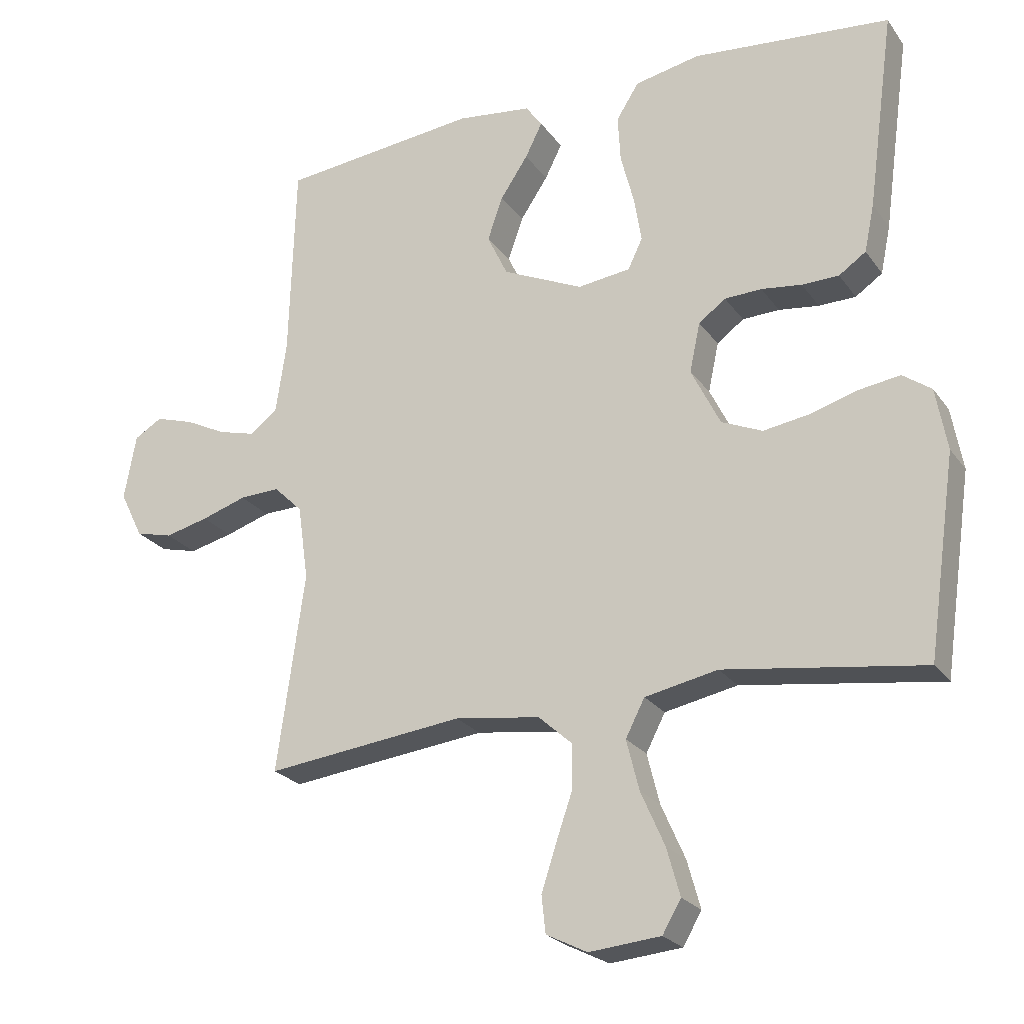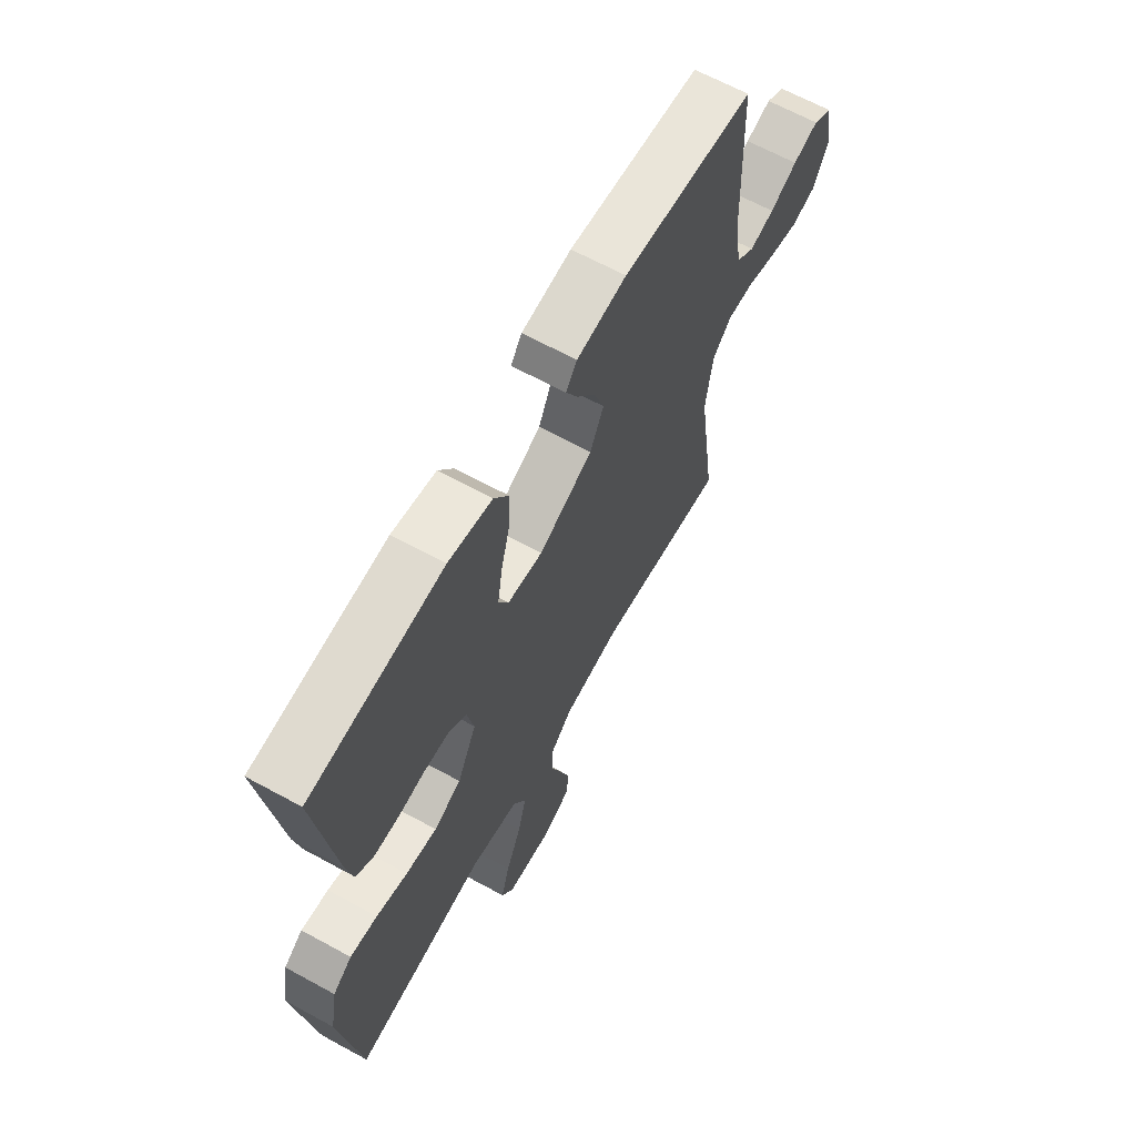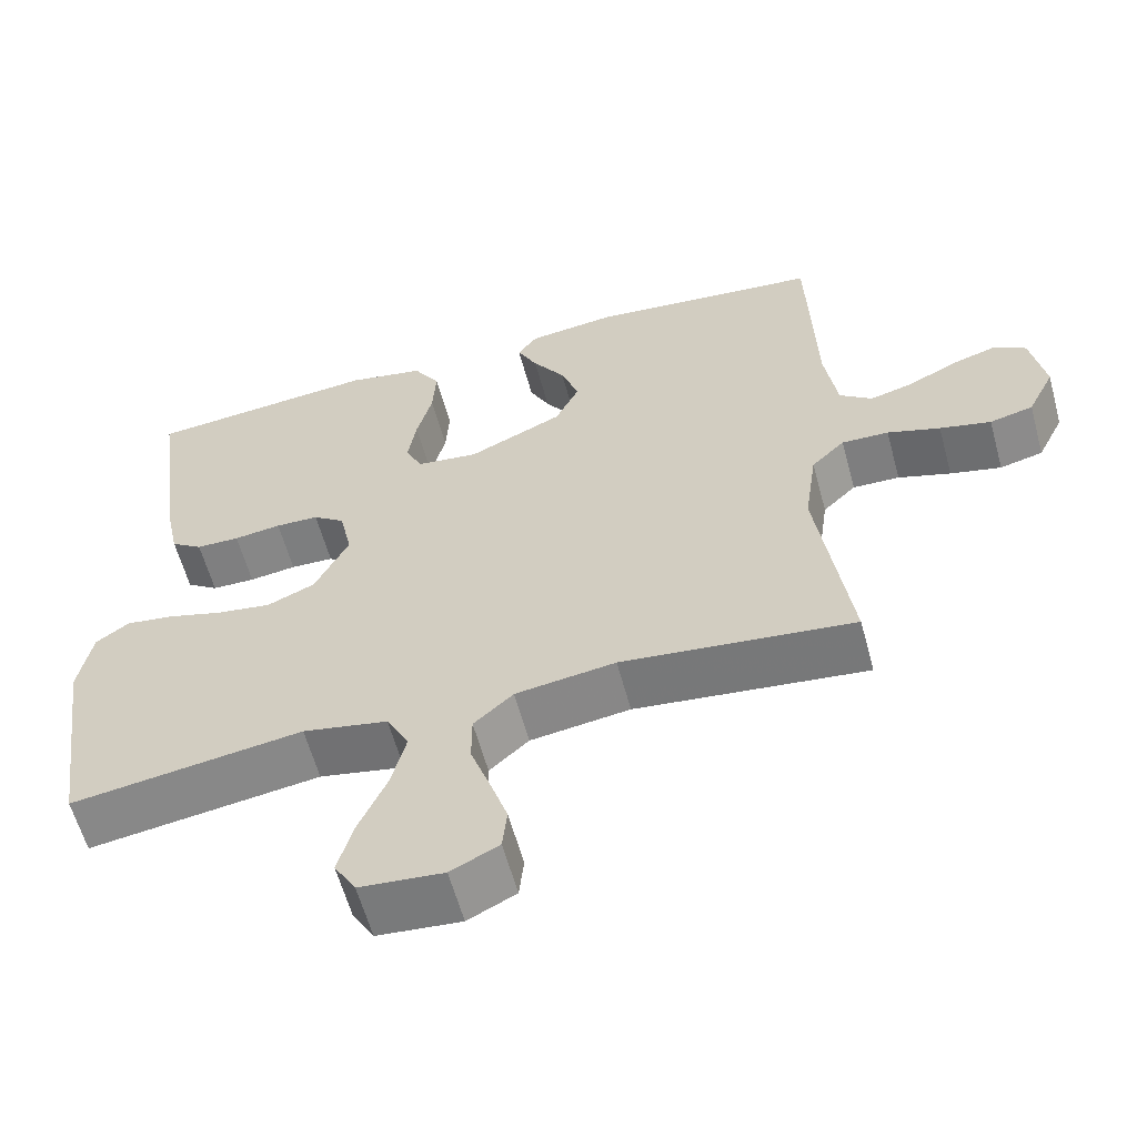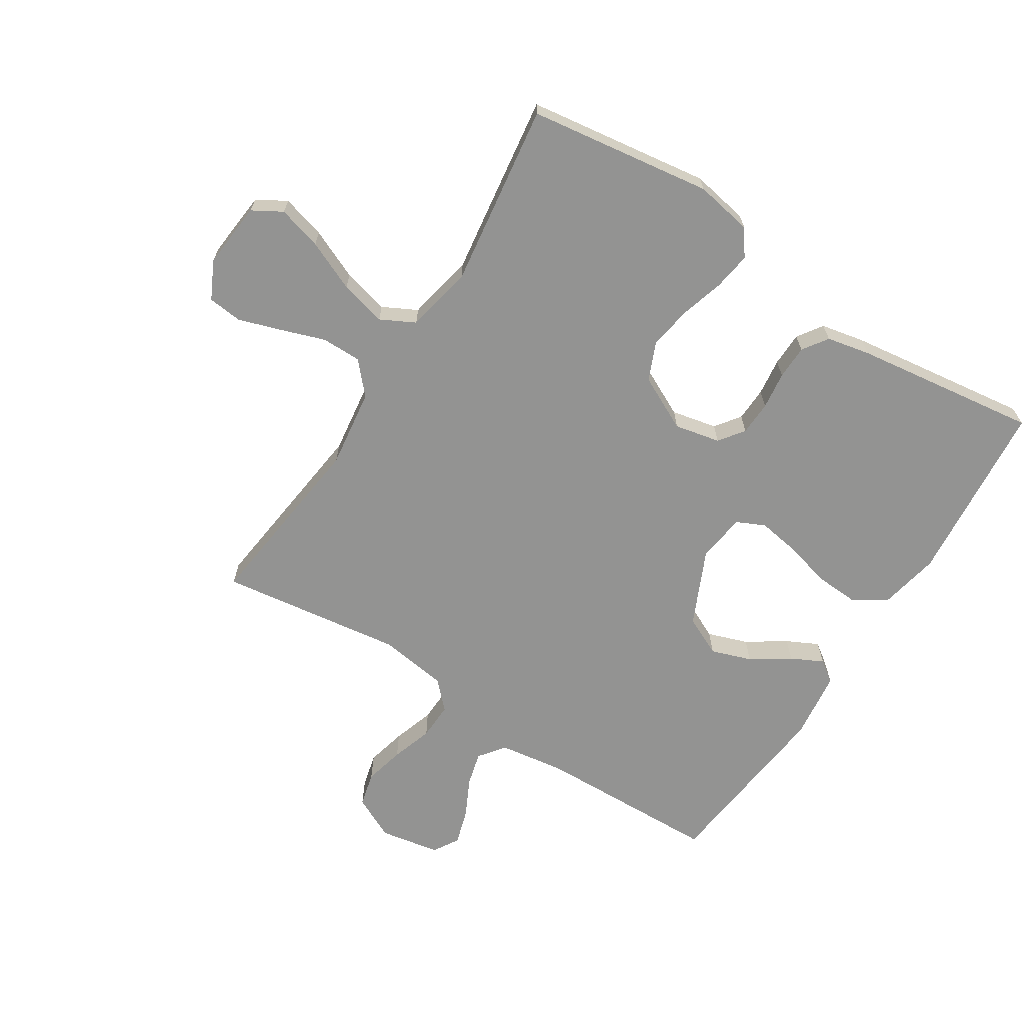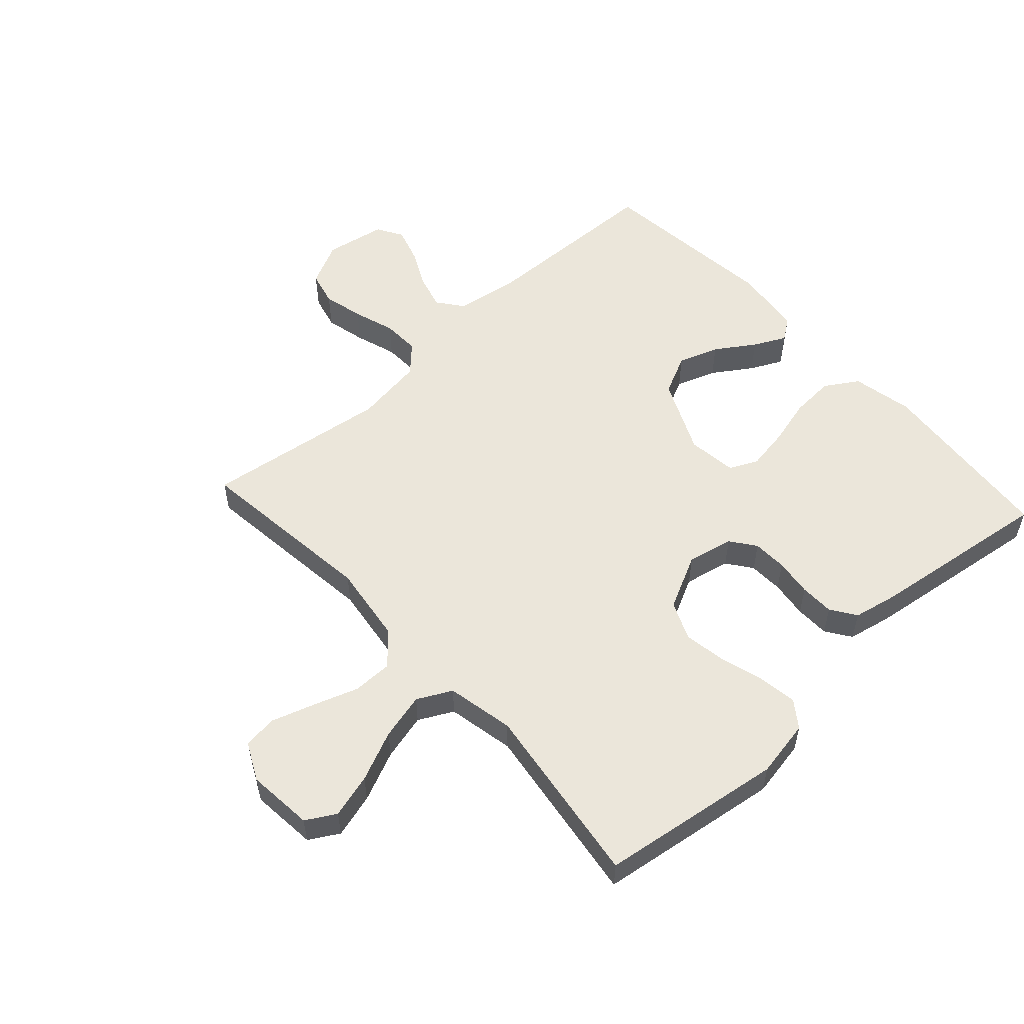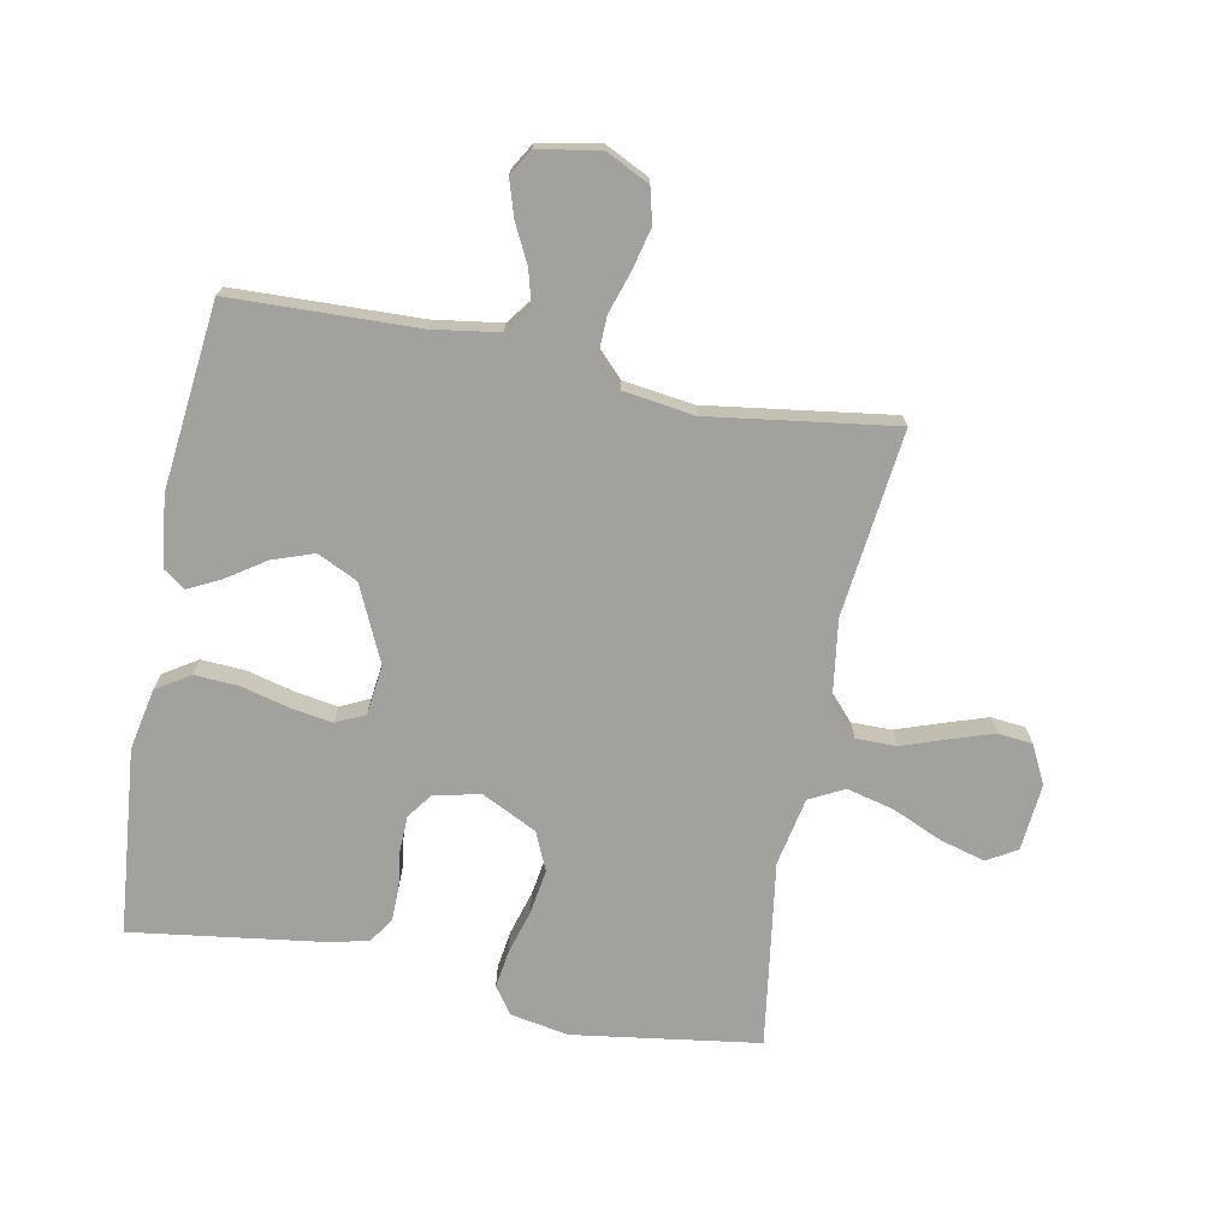
<metadata>
{"format":"obj","ext":"obj","renderer":"f3d","projection":"perspective","resolution":1024,"background":"white","views":[{"elev":-23.7,"azim":-153.4,"up":"+Z"},{"elev":65.2,"azim":-61.2,"up":"+Z"},{"elev":-60.1,"azim":15.2,"up":"+Z"},{"elev":-66.7,"azim":-122.6,"up":"+Y"},{"elev":54.9,"azim":-132.4,"up":"+Y"},{"elev":-72.1,"azim":79.1,"up":"+Y"}]}
</metadata>
<code>
v -0.5 0.07 -0.5
v -0.543 0.07 -0.2
v -0.526 0.07 -0.106
v -0.483 0.07 -0.075
v -0.421 0.07 -0.084
v -0.35 0.07 -0.105
v -0.279 0.07 -0.116
v -0.217 0.07 -0.089
v -0.173 0.07 0
v -0.189 0.07 0.075
v -0.23 0.07 0.105
v -0.286 0.07 0.107
v -0.347 0.07 0.099
v -0.403 0.07 0.1
v -0.444 0.07 0.128
v -0.459 0.07 0.2
v -0.5 0.07 0.5
v -0.2 0.07 0.528
v -0.101 0.07 0.508
v -0.067 0.07 0.454
v -0.071 0.07 0.383
v -0.091 0.07 0.306
v -0.102 0.07 0.237
v -0.08 0.07 0.191
v 0 0.07 0.181
v 0.122 0.07 0.237
v 0.153 0.07 0.302
v 0.13 0.07 0.368
v 0.088 0.07 0.431
v 0.062 0.07 0.483
v 0.087 0.07 0.518
v 0.2 0.07 0.532
v 0.5 0.07 0.5
v 0.509 0.07 0.2
v 0.525 0.07 0.092
v 0.567 0.07 0.06
v 0.623 0.07 0.075
v 0.685 0.07 0.106
v 0.743 0.07 0.124
v 0.785 0.07 0.099
v 0.803 0.07 0
v 0.768 0.07 -0.071
v 0.712 0.07 -0.085
v 0.646 0.07 -0.069
v 0.578 0.07 -0.047
v 0.517 0.07 -0.045
v 0.474 0.07 -0.087
v 0.458 0.07 -0.2
v 0.5 0.07 -0.5
v 0.2 0.07 -0.465
v 0.071 0.07 -0.483
v 0.02 0.07 -0.529
v 0.02 0.07 -0.594
v 0.045 0.07 -0.666
v 0.068 0.07 -0.736
v 0.062 0.07 -0.792
v 0 0.07 -0.823
v -0.108 0.07 -0.813
v -0.136 0.07 -0.765
v -0.116 0.07 -0.693
v -0.08 0.07 -0.611
v -0.061 0.07 -0.535
v -0.09 0.07 -0.479
v -0.2 0.07 -0.457
v -0.5 0 -0.5
v -0.543 0 -0.2
v -0.526 0 -0.106
v -0.483 0 -0.075
v -0.421 0 -0.084
v -0.35 0 -0.105
v -0.279 0 -0.116
v -0.217 0 -0.089
v -0.173 0 0
v -0.189 0 0.075
v -0.23 0 0.105
v -0.286 0 0.107
v -0.347 0 0.099
v -0.403 0 0.1
v -0.444 0 0.128
v -0.459 0 0.2
v -0.5 0 0.5
v -0.2 0 0.528
v -0.101 0 0.508
v -0.067 0 0.454
v -0.071 0 0.383
v -0.091 0 0.306
v -0.102 0 0.237
v -0.08 0 0.191
v 0 0 0.181
v 0.122 0 0.237
v 0.153 0 0.302
v 0.13 0 0.368
v 0.088 0 0.431
v 0.062 0 0.483
v 0.087 0 0.518
v 0.2 0 0.532
v 0.5 0 0.5
v 0.509 0 0.2
v 0.525 0 0.092
v 0.567 0 0.06
v 0.623 0 0.075
v 0.685 0 0.106
v 0.743 0 0.124
v 0.785 0 0.099
v 0.803 0 0
v 0.768 0 -0.071
v 0.712 0 -0.085
v 0.646 0 -0.069
v 0.578 0 -0.047
v 0.517 0 -0.045
v 0.474 0 -0.087
v 0.458 0 -0.2
v 0.5 0 -0.5
v 0.2 0 -0.465
v 0.071 0 -0.483
v 0.02 0 -0.529
v 0.02 0 -0.594
v 0.045 0 -0.666
v 0.068 0 -0.736
v 0.062 0 -0.792
v 0 0 -0.823
v -0.108 0 -0.813
v -0.136 0 -0.765
v -0.116 0 -0.693
v -0.08 0 -0.611
v -0.061 0 -0.535
v -0.09 0 -0.479
v -0.2 0 -0.457
f 58 59 60 61
f 58 61 62
f 57 58 62
f 56 57 62
f 53 54 55 56
f 53 56 62
f 52 53 62 63
f 48 49 50
f 47 48 50 51
f 42 43 44 45
f 40 41 42 45
f 40 45 46
f 37 38 39 40
f 36 37 40 46
f 35 36 46 47
f 31 32 33 34
f 28 29 30 31
f 27 28 31 34
f 26 27 34 35
f 19 20 21 22
f 19 22 23
f 18 19 23
f 17 18 23
f 16 17 23 24
f 12 13 14 15
f 11 12 15 16
f 3 4 5 6
f 3 6 7
f 64 1 2 3
f 63 64 3 7
f 25 26 35 47
f 11 16 24 25
f 10 11 25 47
f 9 10 47 51
f 52 63 7 8
f 8 9 51 52
f 125 124 123 122
f 126 125 122
f 126 122 121
f 126 121 120
f 120 119 118 117
f 126 120 117
f 127 126 117 116
f 114 113 112
f 115 114 112 111
f 109 108 107 106
f 109 106 105 104
f 110 109 104
f 104 103 102 101
f 110 104 101 100
f 111 110 100 99
f 98 97 96 95
f 95 94 93 92
f 98 95 92 91
f 99 98 91 90
f 86 85 84 83
f 87 86 83
f 87 83 82
f 87 82 81
f 88 87 81 80
f 79 78 77 76
f 80 79 76 75
f 70 69 68 67
f 71 70 67
f 67 66 65 128
f 71 67 128 127
f 111 99 90 89
f 89 88 80 75
f 111 89 75 74
f 115 111 74 73
f 72 71 127 116
f 116 115 73 72
f 1 65 66 2
f 2 66 67 3
f 3 67 68 4
f 4 68 69 5
f 5 69 70 6
f 6 70 71 7
f 7 71 72 8
f 8 72 73 9
f 9 73 74 10
f 10 74 75 11
f 11 75 76 12
f 12 76 77 13
f 13 77 78 14
f 14 78 79 15
f 15 79 80 16
f 16 80 81 17
f 17 81 82 18
f 18 82 83 19
f 19 83 84 20
f 20 84 85 21
f 21 85 86 22
f 22 86 87 23
f 23 87 88 24
f 24 88 89 25
f 25 89 90 26
f 26 90 91 27
f 27 91 92 28
f 28 92 93 29
f 29 93 94 30
f 30 94 95 31
f 31 95 96 32
f 32 96 97 33
f 33 97 98 34
f 34 98 99 35
f 35 99 100 36
f 36 100 101 37
f 37 101 102 38
f 38 102 103 39
f 39 103 104 40
f 40 104 105 41
f 41 105 106 42
f 42 106 107 43
f 43 107 108 44
f 44 108 109 45
f 45 109 110 46
f 46 110 111 47
f 47 111 112 48
f 48 112 113 49
f 49 113 114 50
f 50 114 115 51
f 51 115 116 52
f 52 116 117 53
f 53 117 118 54
f 54 118 119 55
f 55 119 120 56
f 56 120 121 57
f 57 121 122 58
f 58 122 123 59
f 59 123 124 60
f 60 124 125 61
f 61 125 126 62
f 62 126 127 63
f 63 127 128 64
f 64 128 65 1

</code>
